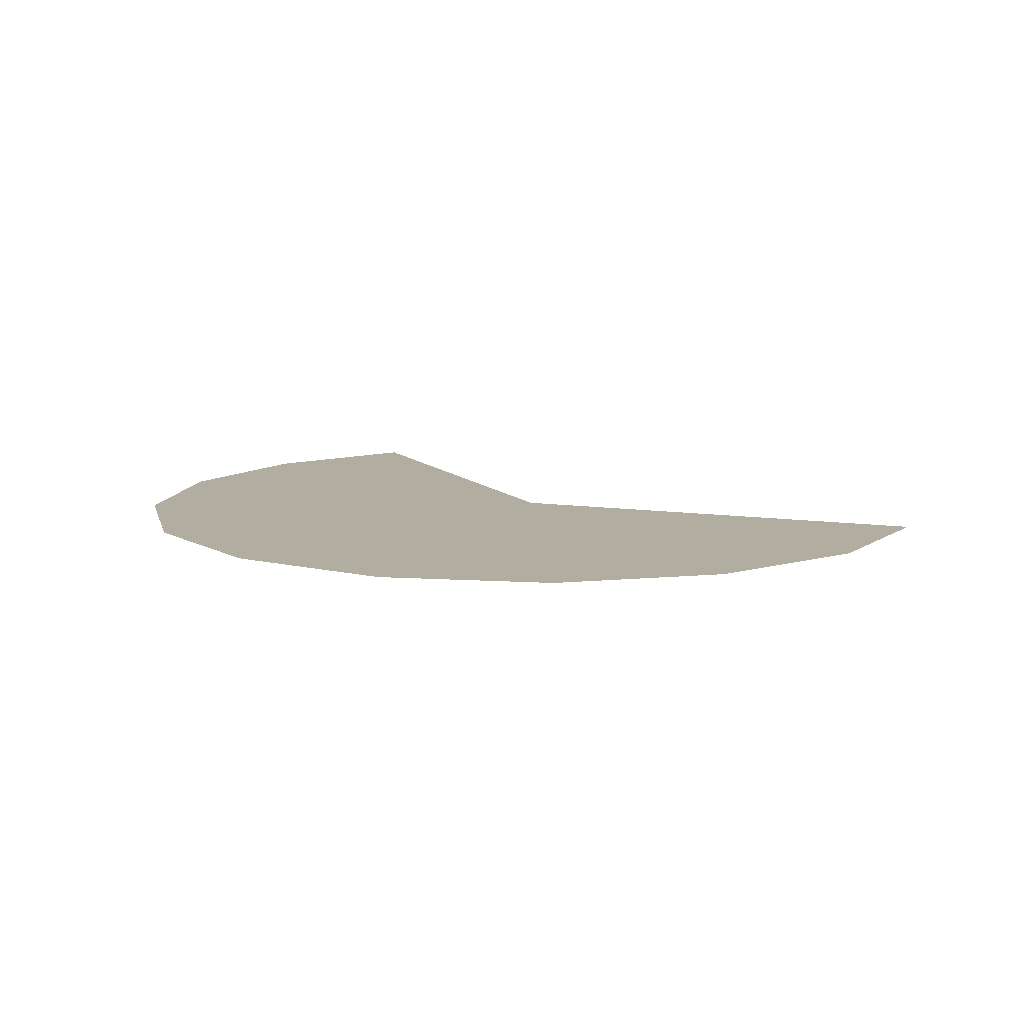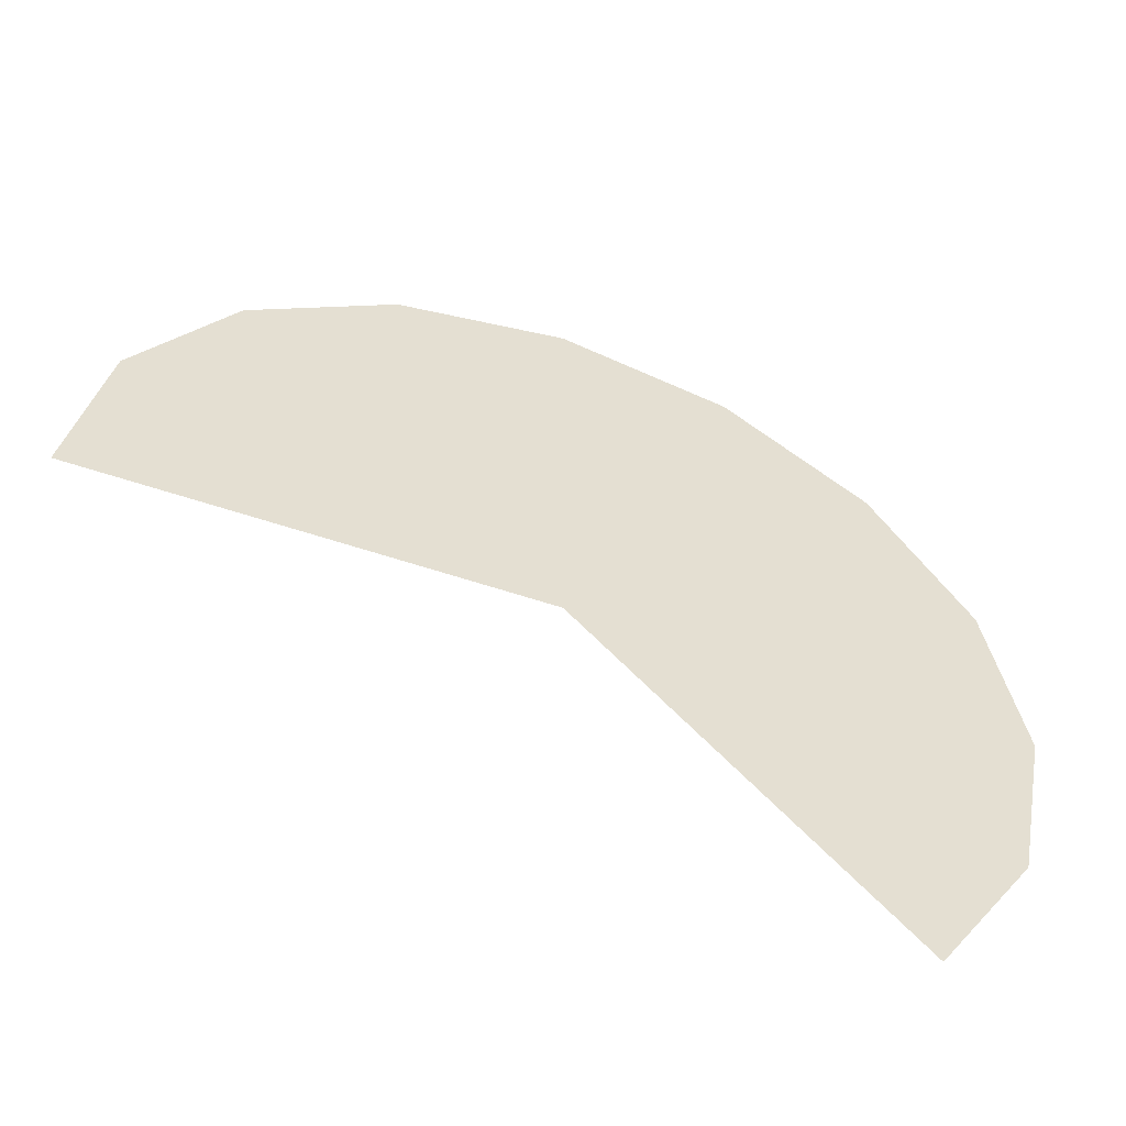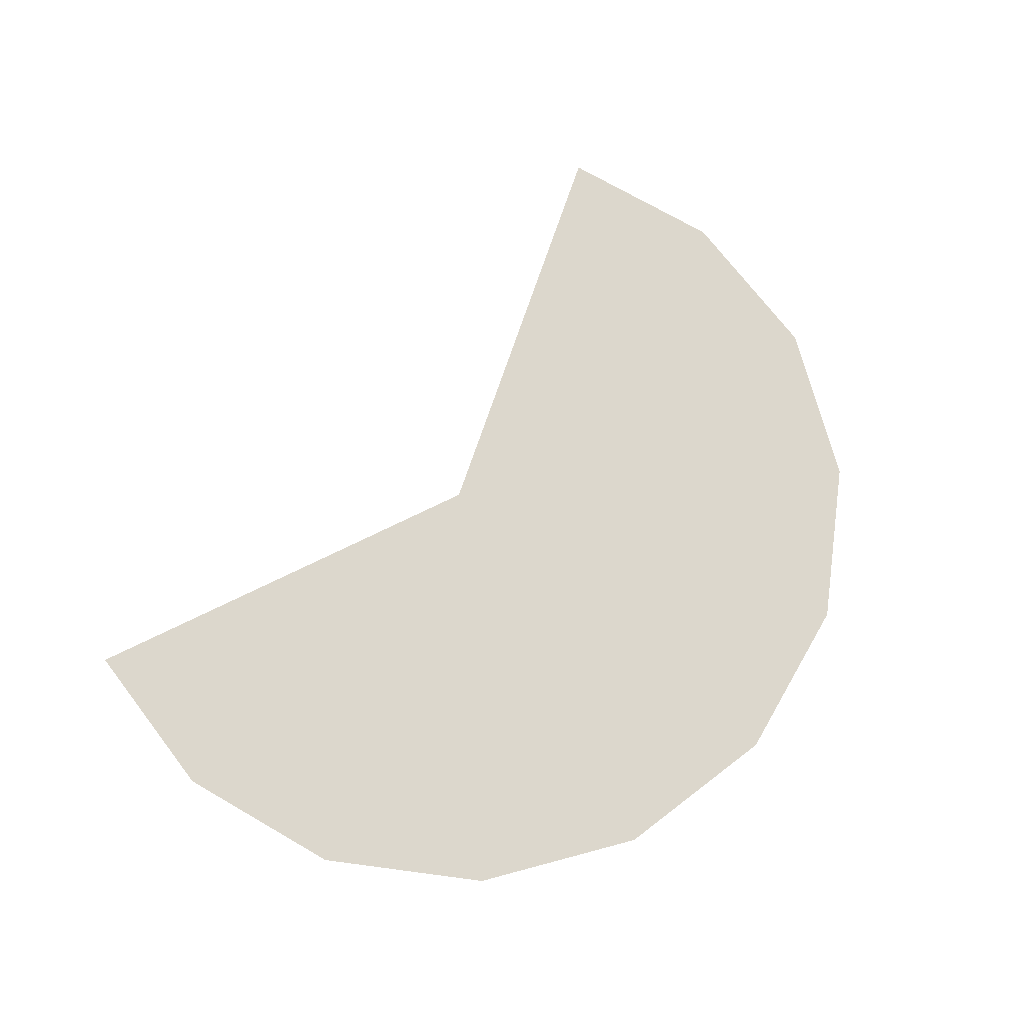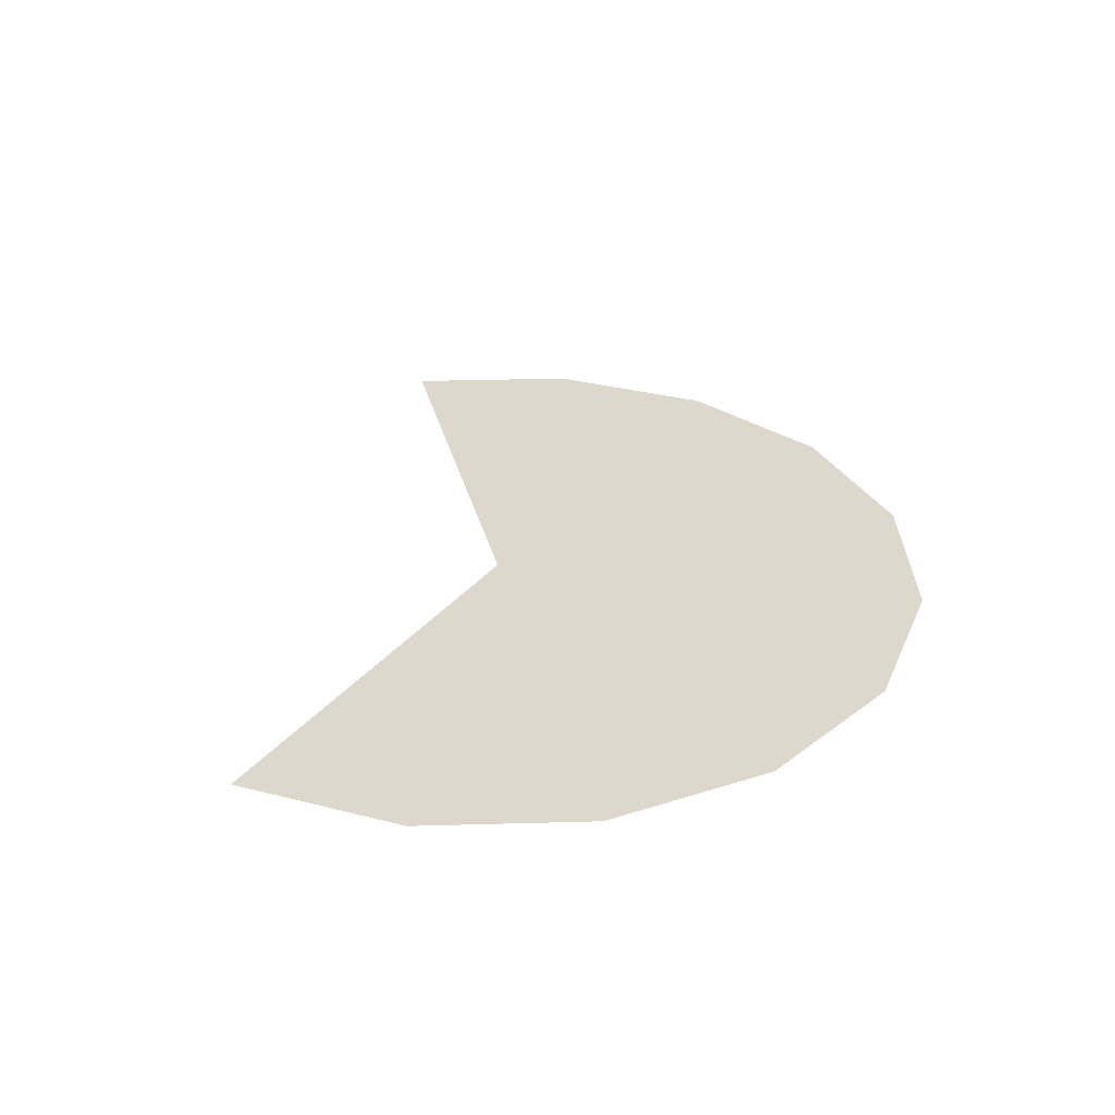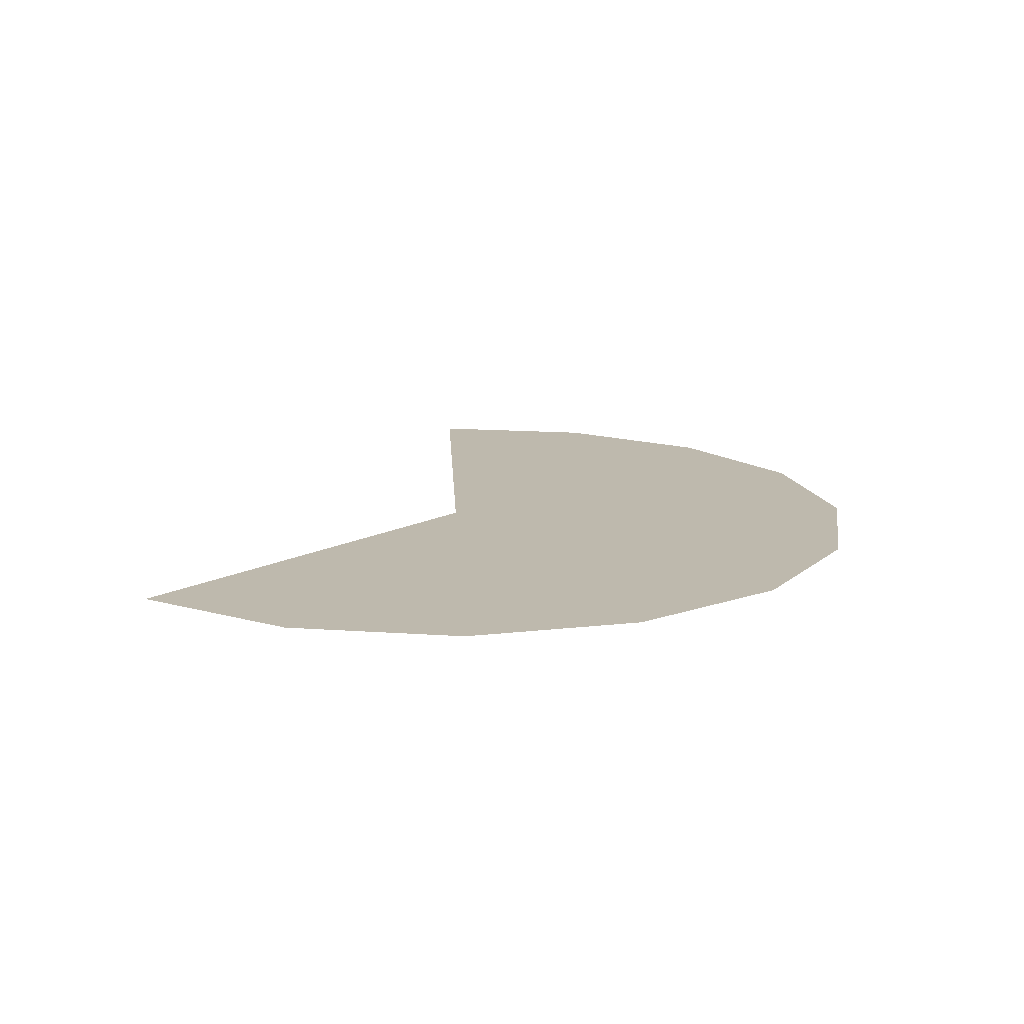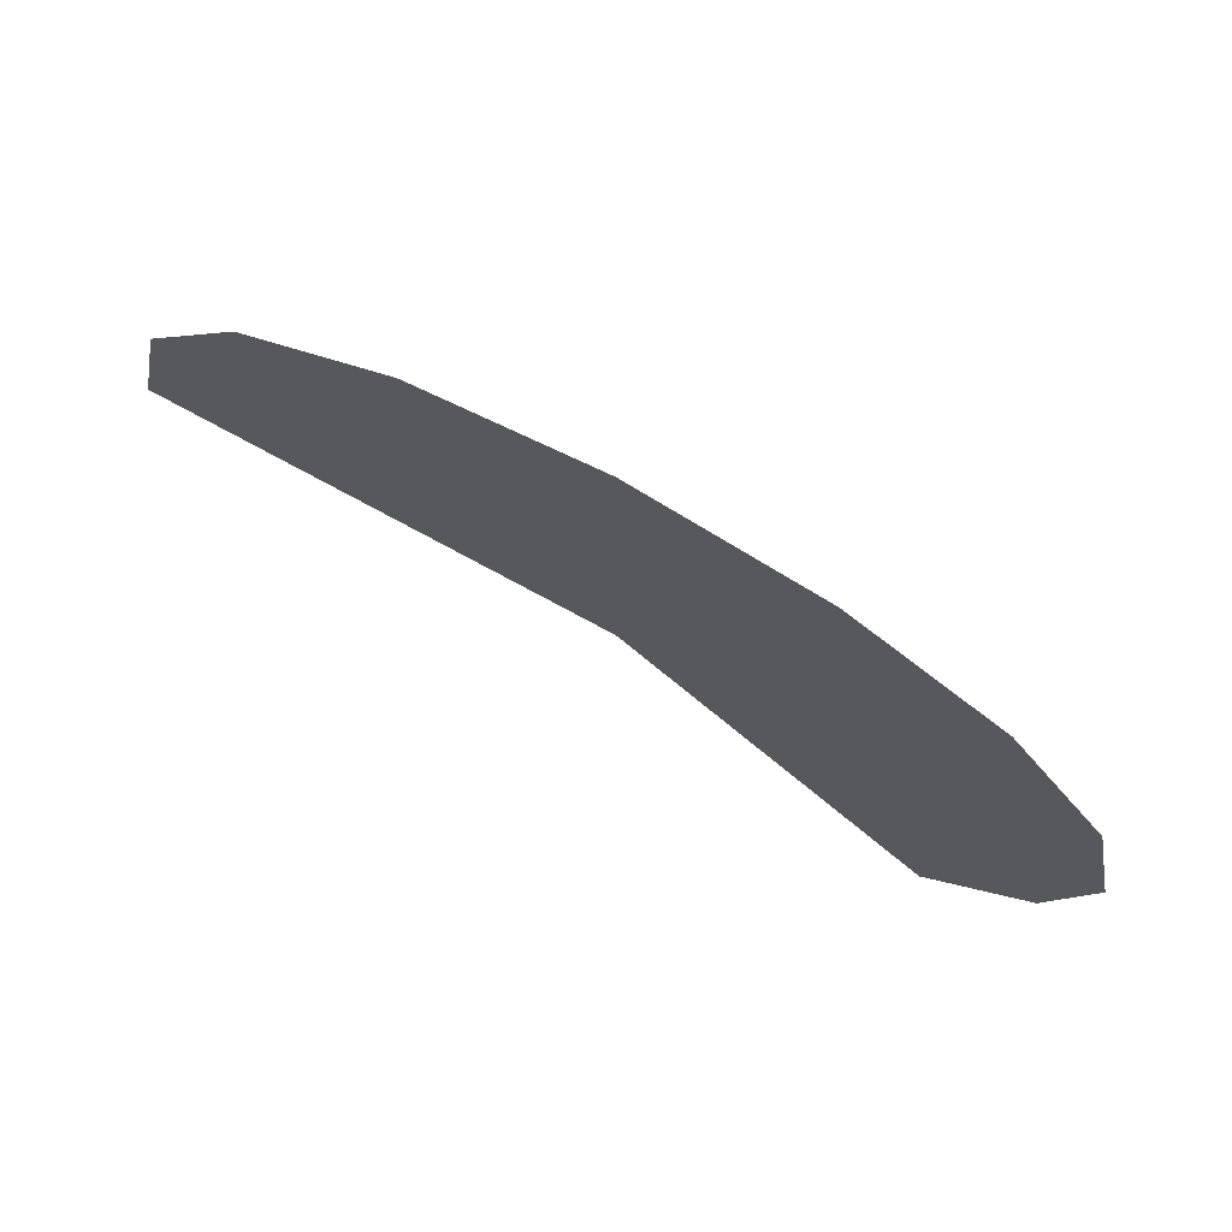
<metadata>
{"format":"obj","ext":"obj","renderer":"f3d","projection":"perspective","resolution":1024,"background":"white","views":[{"elev":10.3,"azim":20.2,"up":"+Y"},{"elev":-54.2,"azim":159.9,"up":"+Z"},{"elev":72.8,"azim":-71.2,"up":"+Y"},{"elev":31.4,"azim":-103.5,"up":"+Y"},{"elev":15.1,"azim":-92.7,"up":"+Y"},{"elev":75.9,"azim":-151.6,"up":"+Z"}]}
</metadata>
<code>
v 0 0 0
v 0.05 0 0
v 0.04619 0 0.01913
v 0 0 0
v 0.04619 0 0.01913
v 0.03535 0 0.03535
v 0 0 0
v 0.03535 0 0.03535
v 0.01913 0 0.04619
v 0 0 0
v 0.01913 0 0.04619
v 0 0 0.05
v 0 0 0
v 0 0 0.05
v -0.01913 0 0.04619
v 0 0 0
v -0.01913 0 0.04619
v -0.03535 0 0.03535
v 0 0 0
v -0.03535 0 0.03535
v -0.04619 0 0.01913
v 0 0 0
v -0.04619 0 0.01913
v -0.05 0 0
v 0 0 0
v -0.05 0 0
v -0.04619 0 -0.01913
v 0 0 0
v -0.04619 0 -0.01913
v -0.03535 0 -0.03535
g mesh3653
f 1 2 3
f 4 5 6
f 7 8 9
f 10 11 12
f 13 14 15
f 16 17 18
f 19 20 21
f 22 23 24
f 25 26 27
f 28 29 30

</code>
